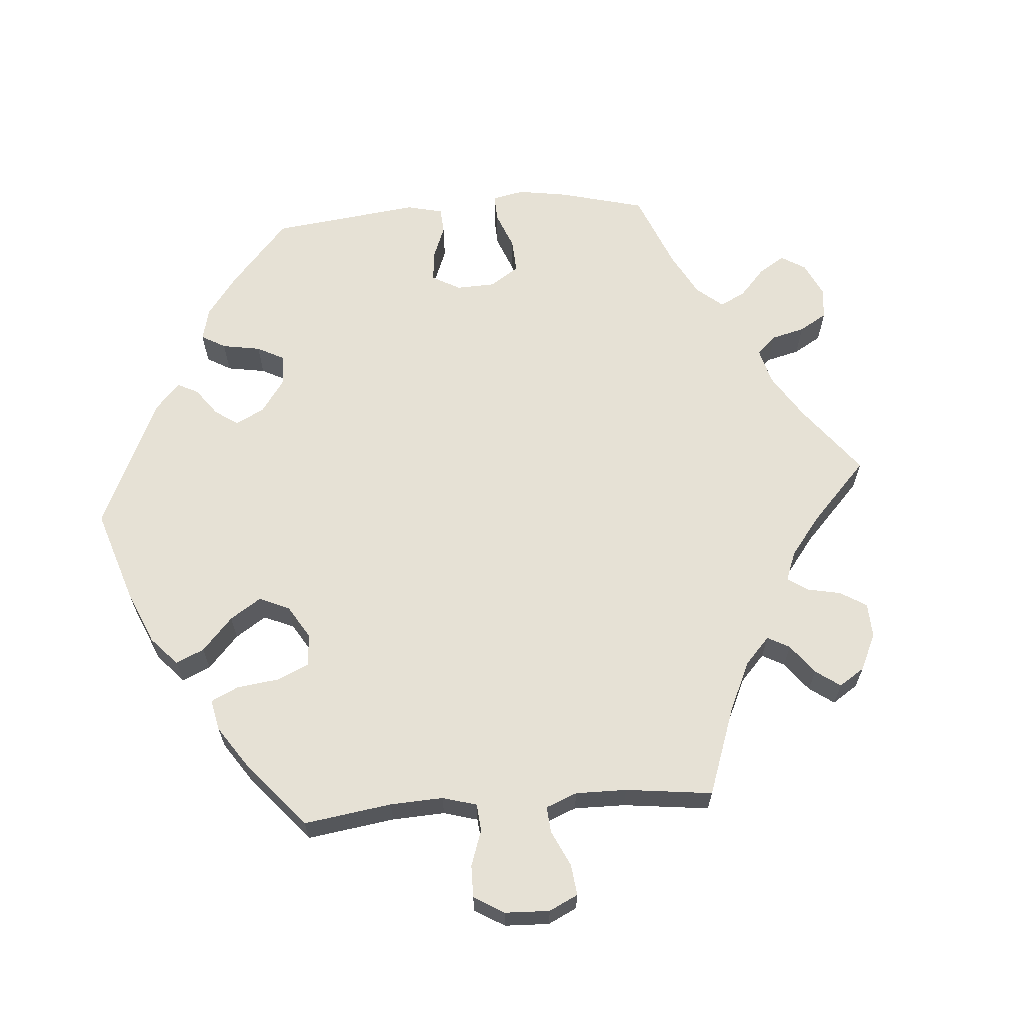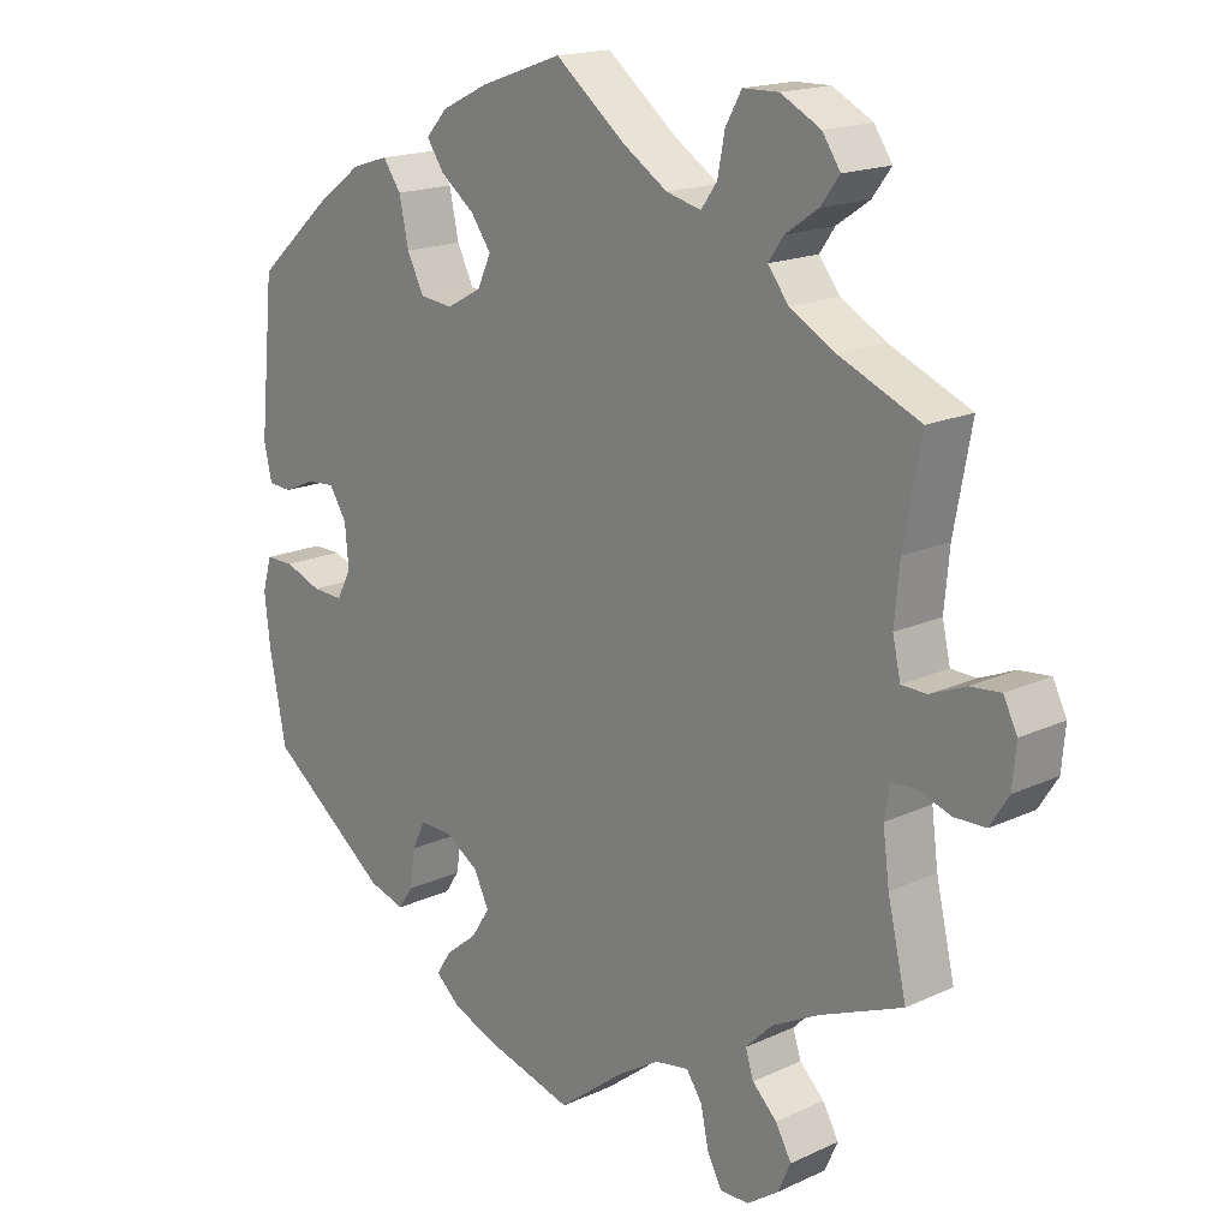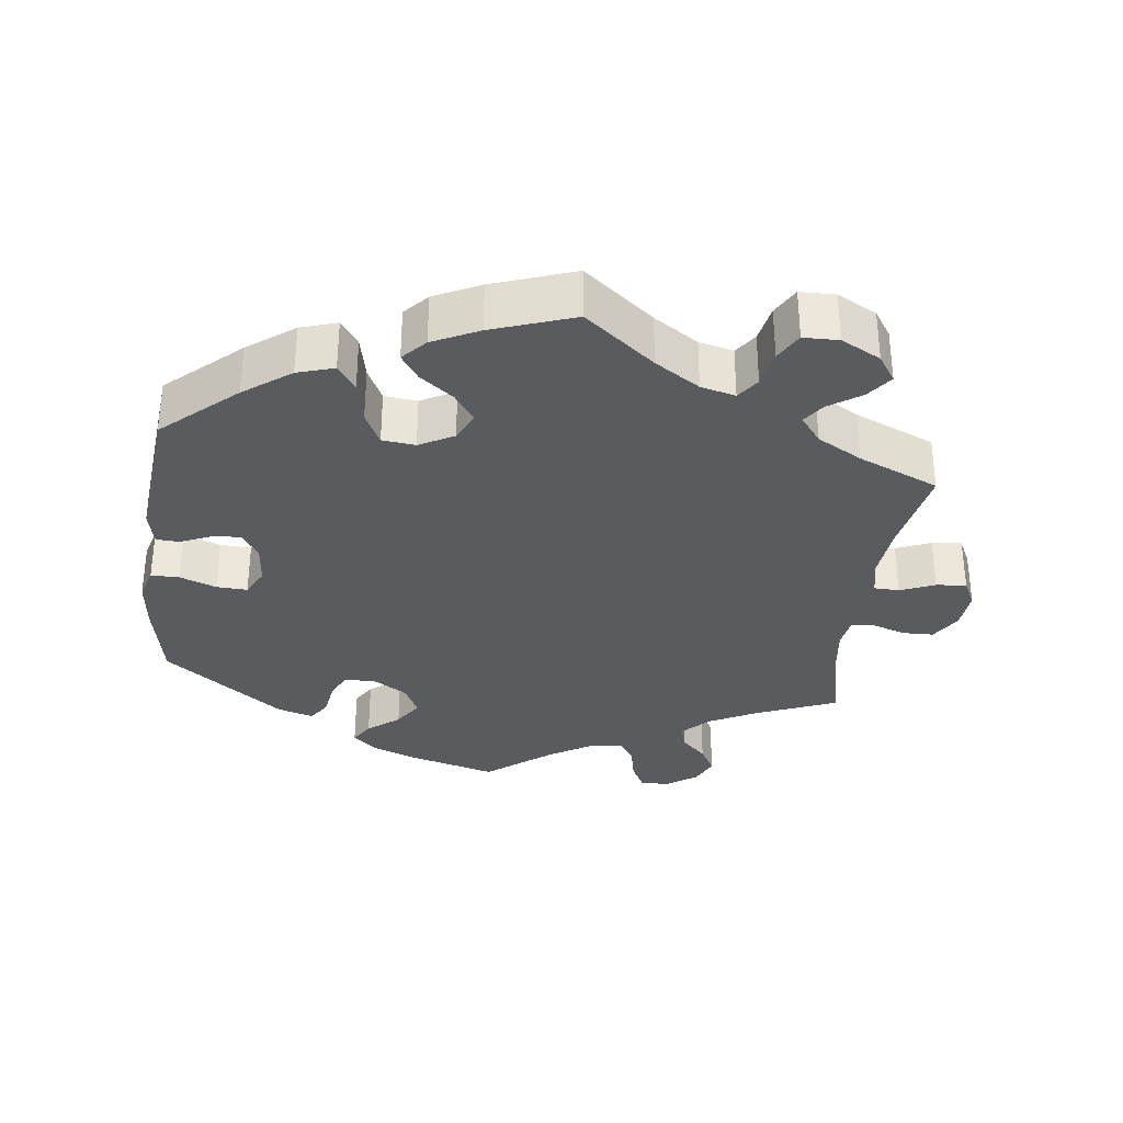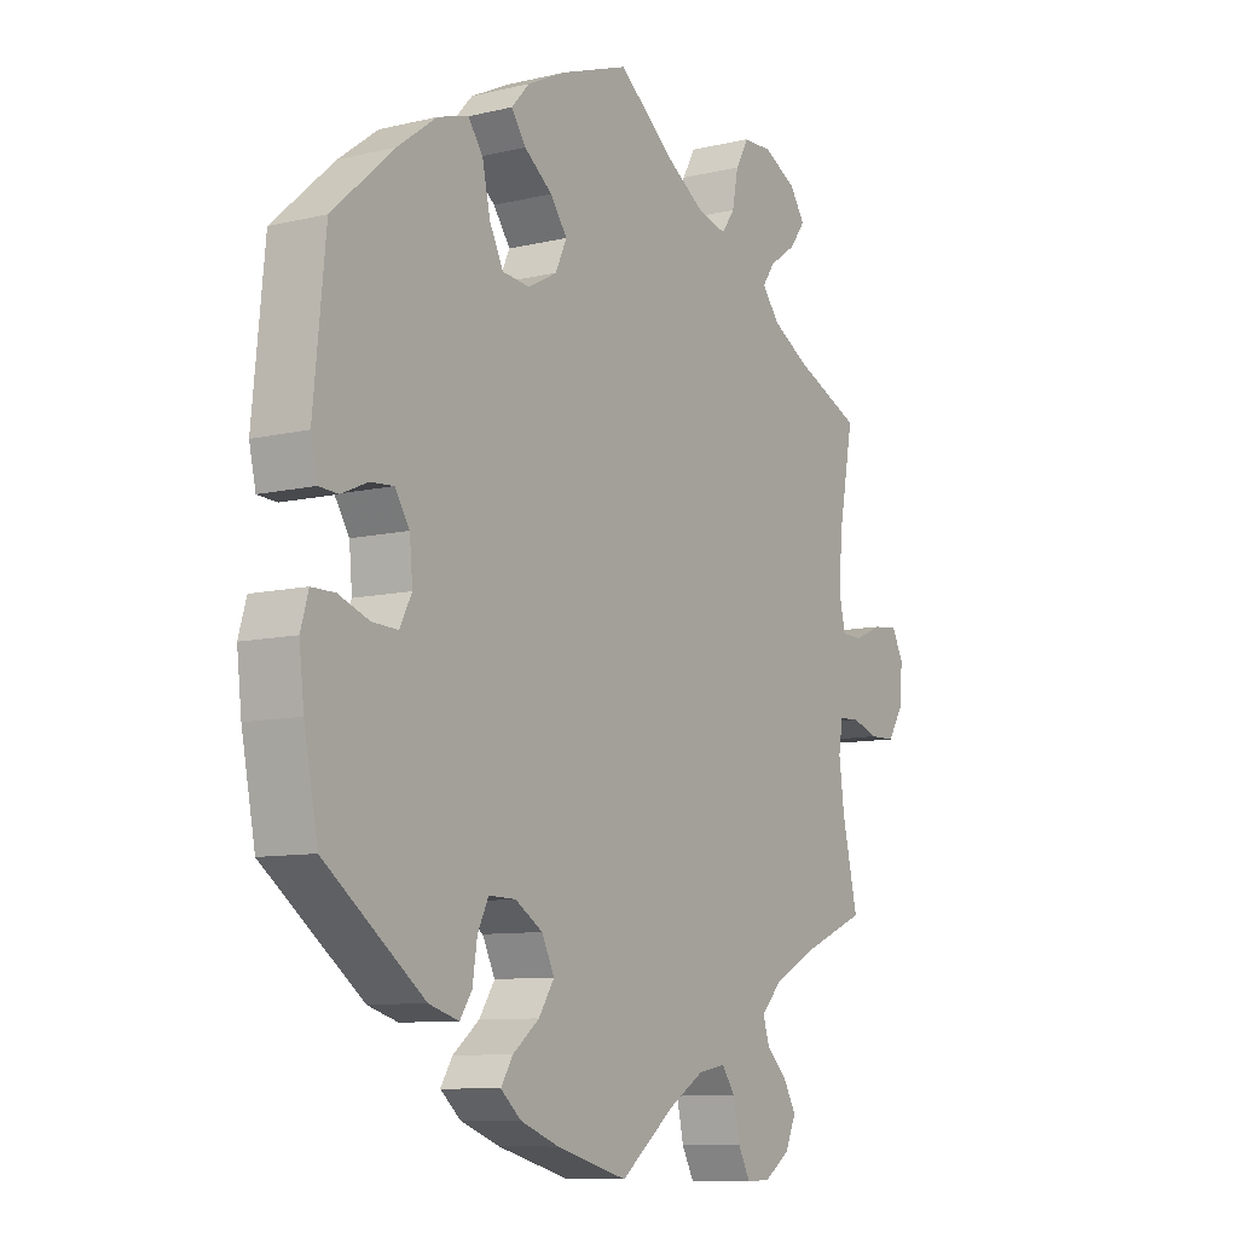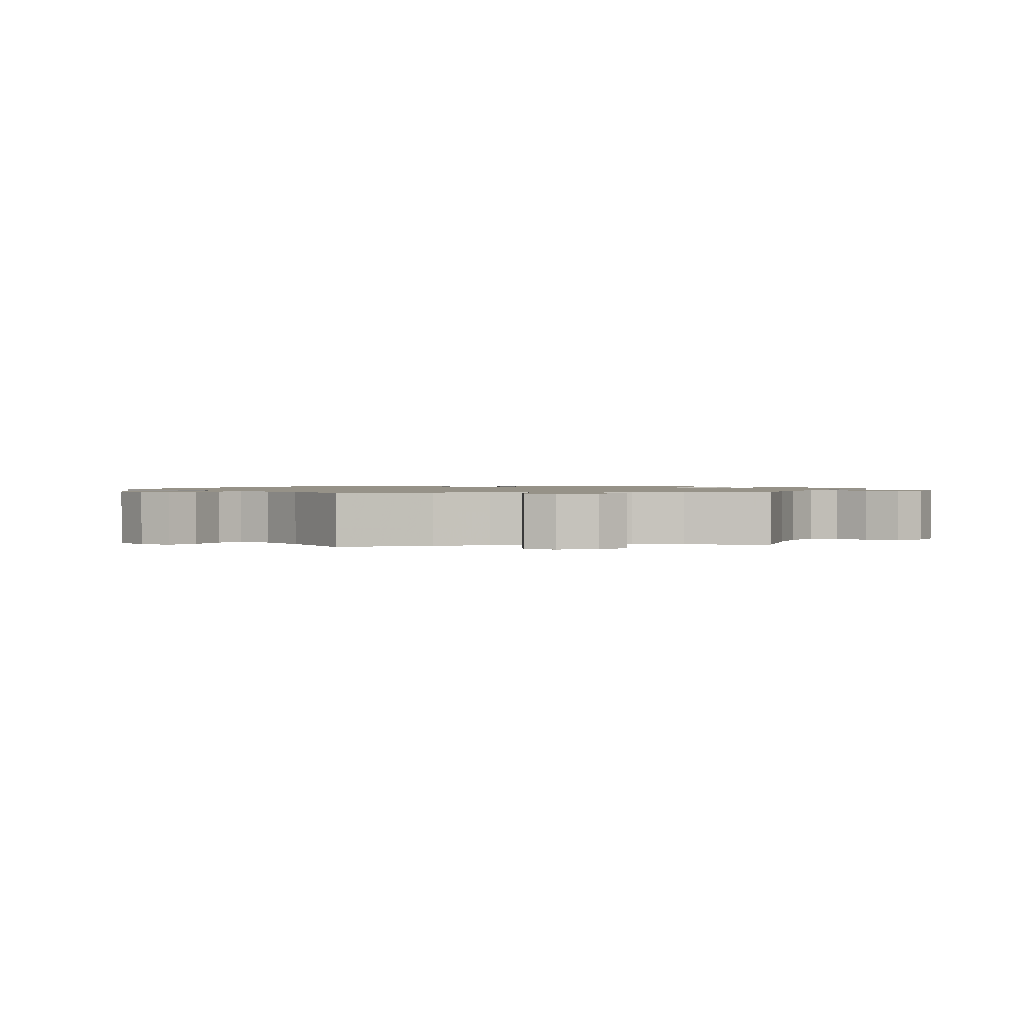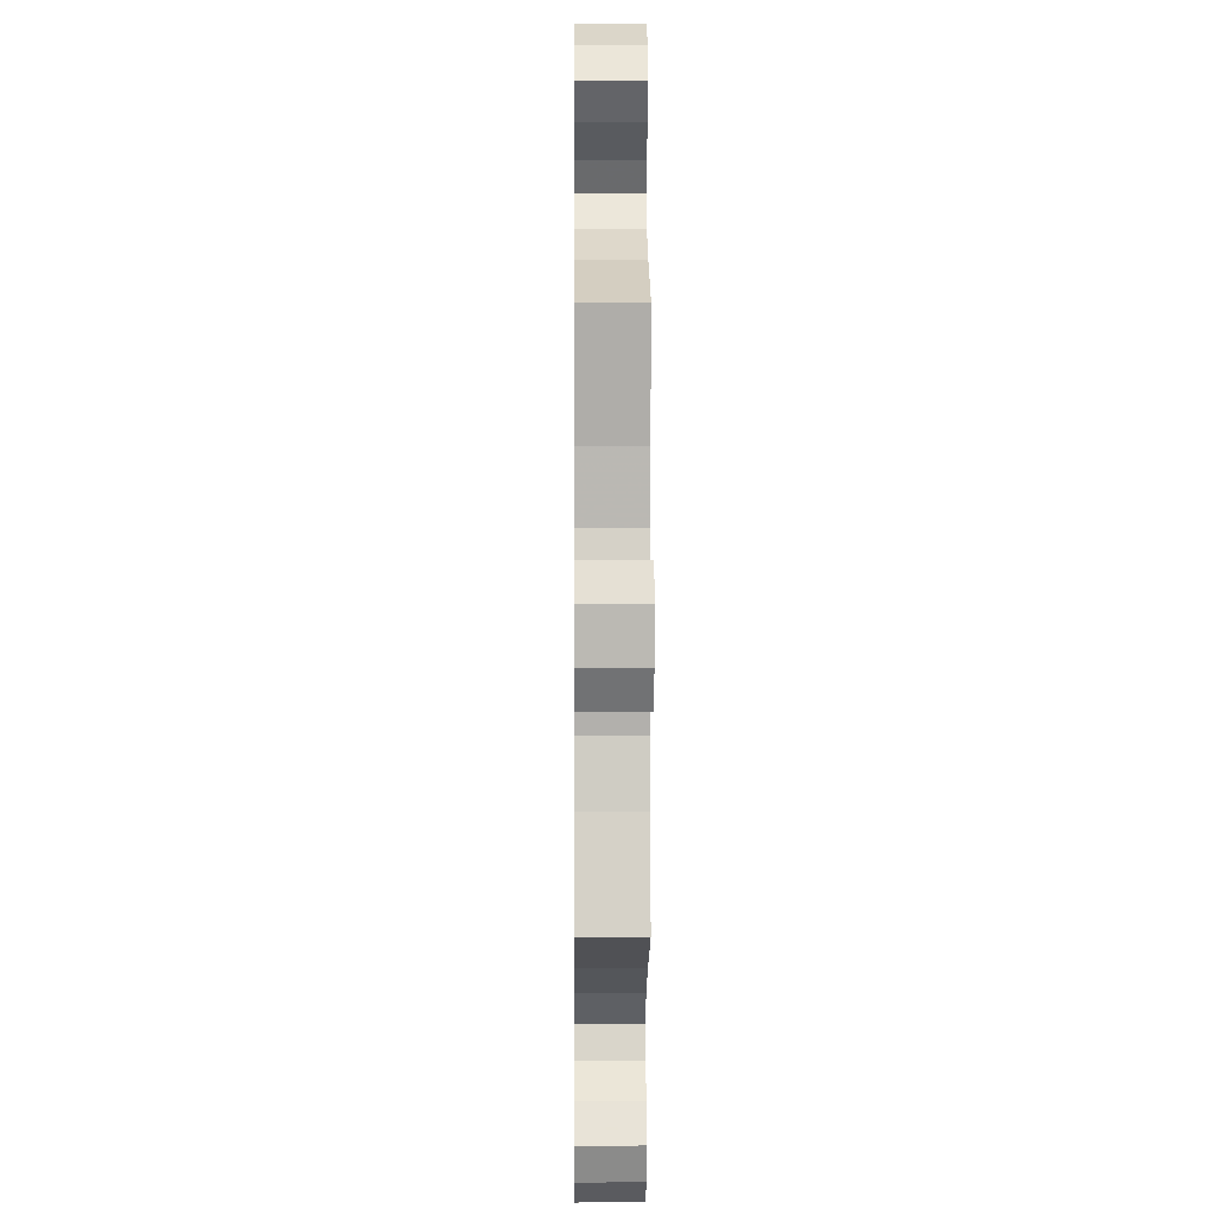
<metadata>
{"format":"obj","ext":"obj","renderer":"f3d","projection":"perspective","resolution":1024,"background":"white","views":[{"elev":64.1,"azim":25.5,"up":"+Y"},{"elev":17.4,"azim":47.5,"up":"+Z"},{"elev":-32.9,"azim":-7.1,"up":"+Y"},{"elev":-9.2,"azim":-57.7,"up":"+Z"},{"elev":1.2,"azim":82.1,"up":"+Y"},{"elev":2.1,"azim":89.4,"up":"+Z"}]}
</metadata>
<code>
v -0.399 0.07 0.38
v -0.334 0.07 0.428
v -0.283 0.07 0.444
v -0.258 0.07 0.409
v -0.245 0.07 0.348
v -0.222 0.07 0.302
v -0.176 0.07 0.297
v -0.128 0.07 0.323
v -0.109 0.07 0.364
v -0.137 0.07 0.403
v -0.184 0.07 0.439
v -0.208 0.07 0.474
v -0.178 0.07 0.507
v -0.114 0.07 0.538
v 0 0.07 0.578
v 0.097 0.07 0.501
v 0.159 0.07 0.461
v 0.207 0.07 0.449
v 0.229 0.07 0.48
v 0.239 0.07 0.532
v 0.261 0.07 0.571
v 0.31 0.07 0.572
v 0.365 0.07 0.543
v 0.39 0.07 0.506
v 0.364 0.07 0.471
v 0.319 0.07 0.44
v 0.298 0.07 0.41
v 0.327 0.07 0.373
v 0.389 0.07 0.338
v 0.501 0.07 0.29
v 0.477 0.07 0.161
v 0.47 0.07 0.085
v 0.481 0.07 0.036
v 0.516 0.07 0.035
v 0.564 0.07 0.055
v 0.606 0.07 0.059
v 0.625 0.07 0.021
v 0.62 0.07 -0.035
v 0.594 0.07 -0.076
v 0.551 0.07 -0.077
v 0.506 0.07 -0.062
v 0.472 0.07 -0.064
v 0.465 0.07 -0.107
v 0.474 0.07 -0.176
v 0.5 0.07 -0.289
v 0.386 0.07 -0.336
v 0.321 0.07 -0.37
v 0.284 0.07 -0.407
v 0.295 0.07 -0.442
v 0.329 0.07 -0.475
v 0.351 0.07 -0.514
v 0.333 0.07 -0.554
v 0.29 0.07 -0.584
v 0.25 0.07 -0.585
v 0.23 0.07 -0.547
v 0.219 0.07 -0.495
v 0.197 0.07 -0.463
v 0.151 0.07 -0.471
v 0.092 0.07 -0.507
v 0.001 0.07 -0.578
v -0.118 0.07 -0.545
v -0.183 0.07 -0.52
v -0.217 0.07 -0.49
v -0.197 0.07 -0.458
v -0.153 0.07 -0.423
v -0.127 0.07 -0.383
v -0.148 0.07 -0.34
v -0.194 0.07 -0.311
v -0.239 0.07 -0.31
v -0.257 0.07 -0.347
v -0.265 0.07 -0.399
v -0.285 0.07 -0.429
v -0.335 0.07 -0.414
v -0.501 0.07 -0.289
v -0.524 0.07 -0.171
v -0.532 0.07 -0.1
v -0.519 0.07 -0.055
v -0.48 0.07 -0.055
v -0.429 0.07 -0.074
v -0.386 0.07 -0.076
v -0.366 0.07 -0.037
v -0.371 0.07 0.019
v -0.395 0.07 0.057
v -0.434 0.07 0.054
v -0.478 0.07 0.035
v -0.51 0.07 0.037
v -0.521 0.07 0.086
v -0.501 0.07 0.289
v -0.399 0 0.38
v -0.334 0 0.428
v -0.283 0 0.444
v -0.258 0 0.409
v -0.245 0 0.348
v -0.222 0 0.302
v -0.176 0 0.297
v -0.128 0 0.323
v -0.109 0 0.364
v -0.137 0 0.403
v -0.184 0 0.439
v -0.208 0 0.474
v -0.178 0 0.507
v -0.114 0 0.538
v 0 0 0.578
v 0.097 0 0.501
v 0.159 0 0.461
v 0.207 0 0.449
v 0.229 0 0.48
v 0.239 0 0.532
v 0.261 0 0.571
v 0.31 0 0.572
v 0.365 0 0.543
v 0.39 0 0.506
v 0.364 0 0.471
v 0.319 0 0.44
v 0.298 0 0.41
v 0.327 0 0.373
v 0.389 0 0.338
v 0.501 0 0.29
v 0.477 0 0.161
v 0.47 0 0.085
v 0.481 0 0.036
v 0.516 0 0.035
v 0.564 0 0.055
v 0.606 0 0.059
v 0.625 0 0.021
v 0.62 0 -0.035
v 0.594 0 -0.076
v 0.551 0 -0.077
v 0.506 0 -0.062
v 0.472 0 -0.064
v 0.465 0 -0.107
v 0.474 0 -0.176
v 0.5 0 -0.289
v 0.386 0 -0.336
v 0.321 0 -0.37
v 0.284 0 -0.407
v 0.295 0 -0.442
v 0.329 0 -0.475
v 0.351 0 -0.514
v 0.333 0 -0.554
v 0.29 0 -0.584
v 0.25 0 -0.585
v 0.23 0 -0.547
v 0.219 0 -0.495
v 0.197 0 -0.463
v 0.151 0 -0.471
v 0.092 0 -0.507
v 0.001 0 -0.578
v -0.118 0 -0.545
v -0.183 0 -0.52
v -0.217 0 -0.49
v -0.197 0 -0.458
v -0.153 0 -0.423
v -0.127 0 -0.383
v -0.148 0 -0.34
v -0.194 0 -0.311
v -0.239 0 -0.31
v -0.257 0 -0.347
v -0.265 0 -0.399
v -0.285 0 -0.429
v -0.335 0 -0.414
v -0.501 0 -0.289
v -0.524 0 -0.171
v -0.532 0 -0.1
v -0.519 0 -0.055
v -0.48 0 -0.055
v -0.429 0 -0.074
v -0.386 0 -0.076
v -0.366 0 -0.037
v -0.371 0 0.019
v -0.395 0 0.057
v -0.434 0 0.054
v -0.478 0 0.035
v -0.51 0 0.037
v -0.521 0 0.086
v -0.501 0 0.289
f 84 85 86 87
f 83 84 87 88
f 82 83 88 1
f 76 77 78 79
f 76 79 80
f 75 76 80
f 74 75 80
f 73 74 80
f 70 71 72 73
f 69 70 73 80
f 68 69 80 81
f 62 63 64 65
f 62 65 66
f 59 60 61 62
f 58 59 62 66
f 57 58 66 67
f 53 54 55 56
f 53 56 57
f 52 53 57
f 49 50 51 52
f 49 52 57
f 48 49 57 67
f 44 45 46
f 43 44 46 47
f 42 43 47 48
f 38 39 40 41
f 38 41 42
f 37 38 42
f 34 35 36 37
f 33 34 37 42
f 32 33 42 48
f 29 30 31
f 28 29 31 32
f 27 28 32 48
f 23 24 25 26
f 23 26 27
f 22 23 27
f 19 20 21 22
f 18 19 22 27
f 17 18 27 48
f 13 14 15 16
f 10 11 12 13
f 9 10 13 16
f 8 9 16 17
f 2 3 4 5
f 2 5 6
f 1 2 6
f 82 1 6
f 81 82 6 7
f 48 67 68 81
f 17 48 81
f 7 8 17 81
f 175 174 173 172
f 176 175 172 171
f 89 176 171 170
f 167 166 165 164
f 168 167 164
f 168 164 163
f 168 163 162
f 168 162 161
f 161 160 159 158
f 168 161 158 157
f 169 168 157 156
f 153 152 151 150
f 154 153 150
f 150 149 148 147
f 154 150 147 146
f 155 154 146 145
f 144 143 142 141
f 145 144 141
f 145 141 140
f 140 139 138 137
f 145 140 137
f 155 145 137 136
f 134 133 132
f 135 134 132 131
f 136 135 131 130
f 129 128 127 126
f 130 129 126
f 130 126 125
f 125 124 123 122
f 130 125 122 121
f 136 130 121 120
f 119 118 117
f 120 119 117 116
f 136 120 116 115
f 114 113 112 111
f 115 114 111
f 115 111 110
f 110 109 108 107
f 115 110 107 106
f 136 115 106 105
f 104 103 102 101
f 101 100 99 98
f 104 101 98 97
f 105 104 97 96
f 93 92 91 90
f 94 93 90
f 94 90 89
f 94 89 170
f 95 94 170 169
f 169 156 155 136
f 169 136 105
f 169 105 96 95
f 1 89 90 2
f 2 90 91 3
f 3 91 92 4
f 4 92 93 5
f 5 93 94 6
f 6 94 95 7
f 7 95 96 8
f 8 96 97 9
f 9 97 98 10
f 10 98 99 11
f 11 99 100 12
f 12 100 101 13
f 13 101 102 14
f 14 102 103 15
f 15 103 104 16
f 16 104 105 17
f 17 105 106 18
f 18 106 107 19
f 19 107 108 20
f 20 108 109 21
f 21 109 110 22
f 22 110 111 23
f 23 111 112 24
f 24 112 113 25
f 25 113 114 26
f 26 114 115 27
f 27 115 116 28
f 28 116 117 29
f 29 117 118 30
f 30 118 119 31
f 31 119 120 32
f 32 120 121 33
f 33 121 122 34
f 34 122 123 35
f 35 123 124 36
f 36 124 125 37
f 37 125 126 38
f 38 126 127 39
f 39 127 128 40
f 40 128 129 41
f 41 129 130 42
f 42 130 131 43
f 43 131 132 44
f 44 132 133 45
f 45 133 134 46
f 46 134 135 47
f 47 135 136 48
f 48 136 137 49
f 49 137 138 50
f 50 138 139 51
f 51 139 140 52
f 52 140 141 53
f 53 141 142 54
f 54 142 143 55
f 55 143 144 56
f 56 144 145 57
f 57 145 146 58
f 58 146 147 59
f 59 147 148 60
f 60 148 149 61
f 61 149 150 62
f 62 150 151 63
f 63 151 152 64
f 64 152 153 65
f 65 153 154 66
f 66 154 155 67
f 67 155 156 68
f 68 156 157 69
f 69 157 158 70
f 70 158 159 71
f 71 159 160 72
f 72 160 161 73
f 73 161 162 74
f 74 162 163 75
f 75 163 164 76
f 76 164 165 77
f 77 165 166 78
f 78 166 167 79
f 79 167 168 80
f 80 168 169 81
f 81 169 170 82
f 82 170 171 83
f 83 171 172 84
f 84 172 173 85
f 85 173 174 86
f 86 174 175 87
f 87 175 176 88
f 88 176 89 1

</code>
